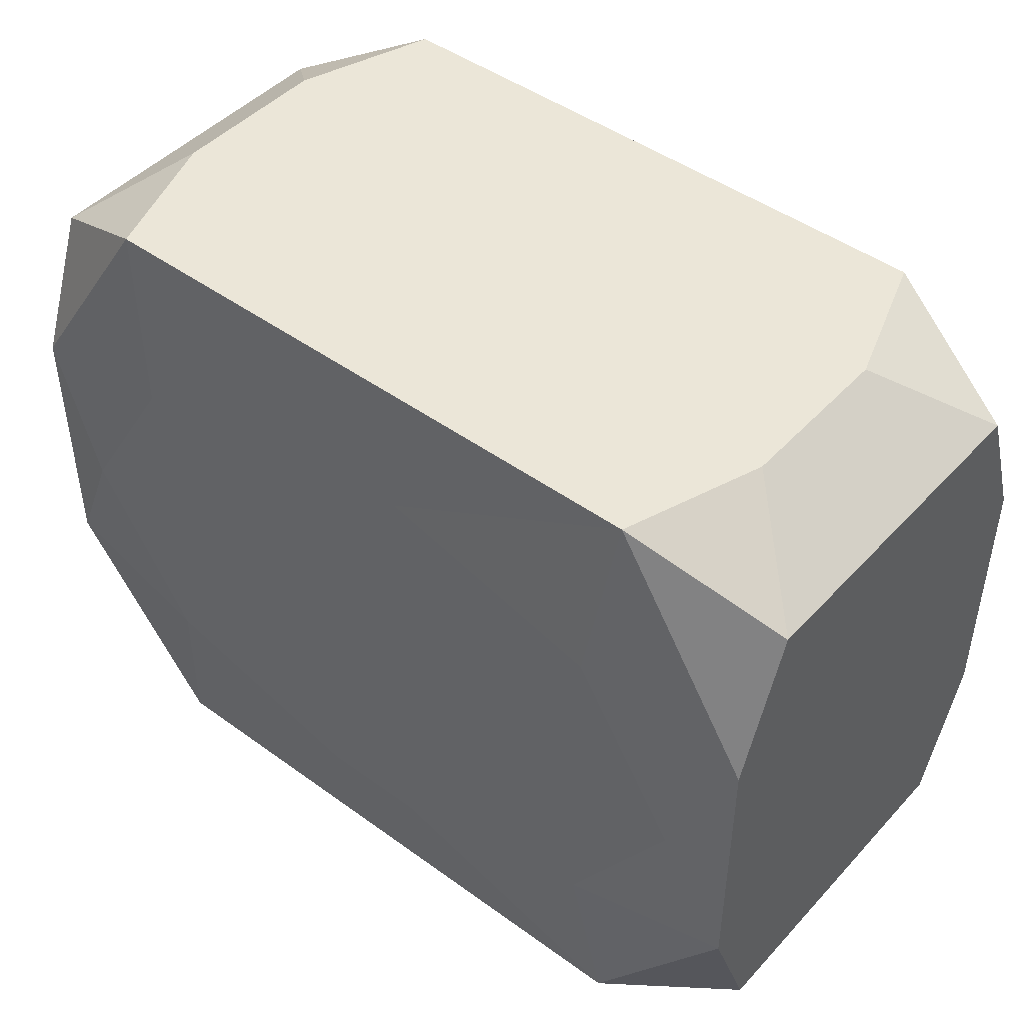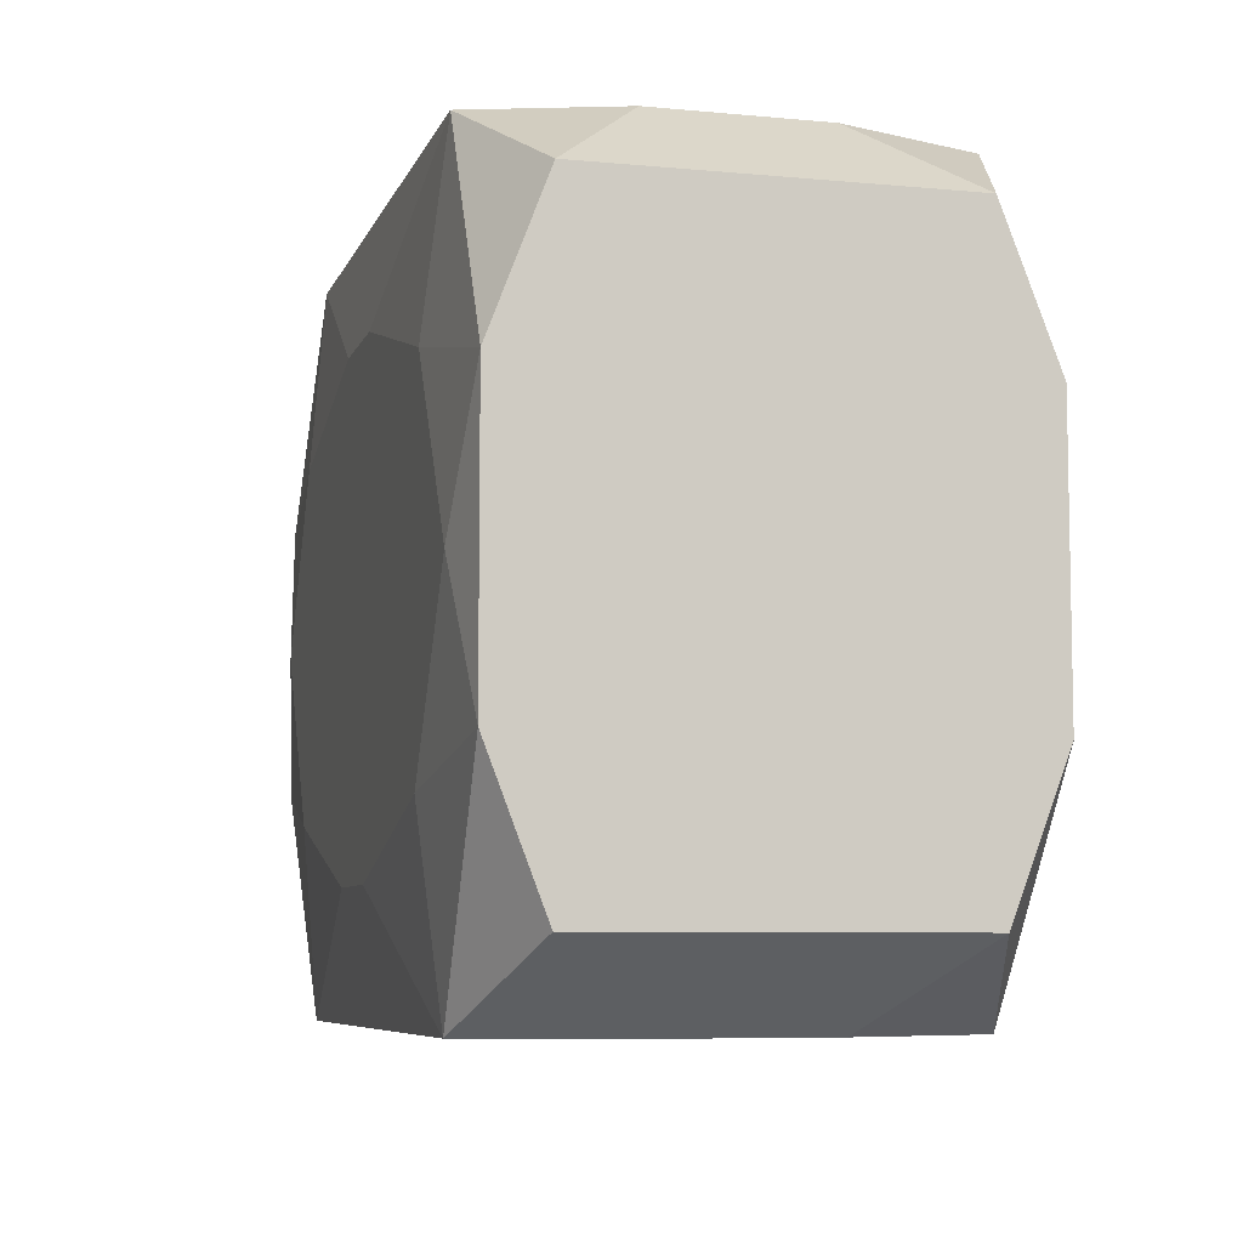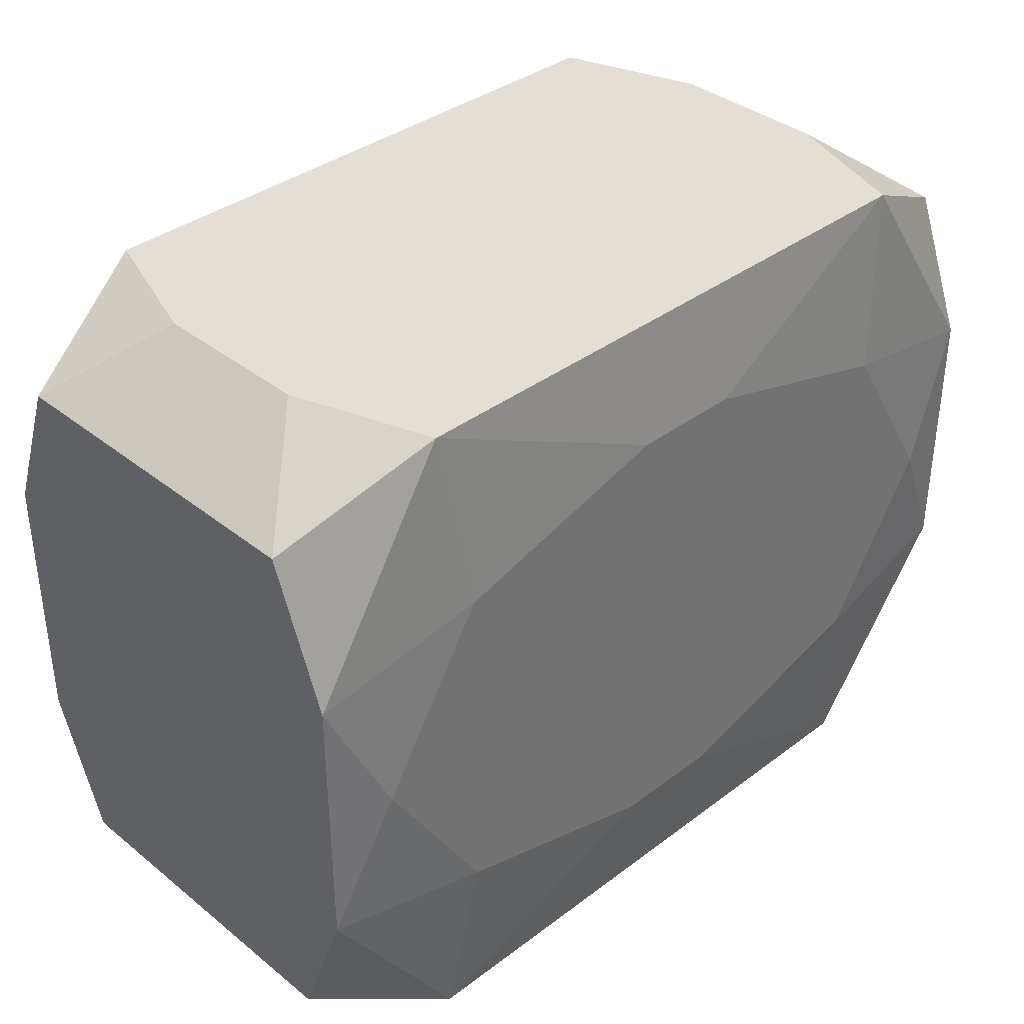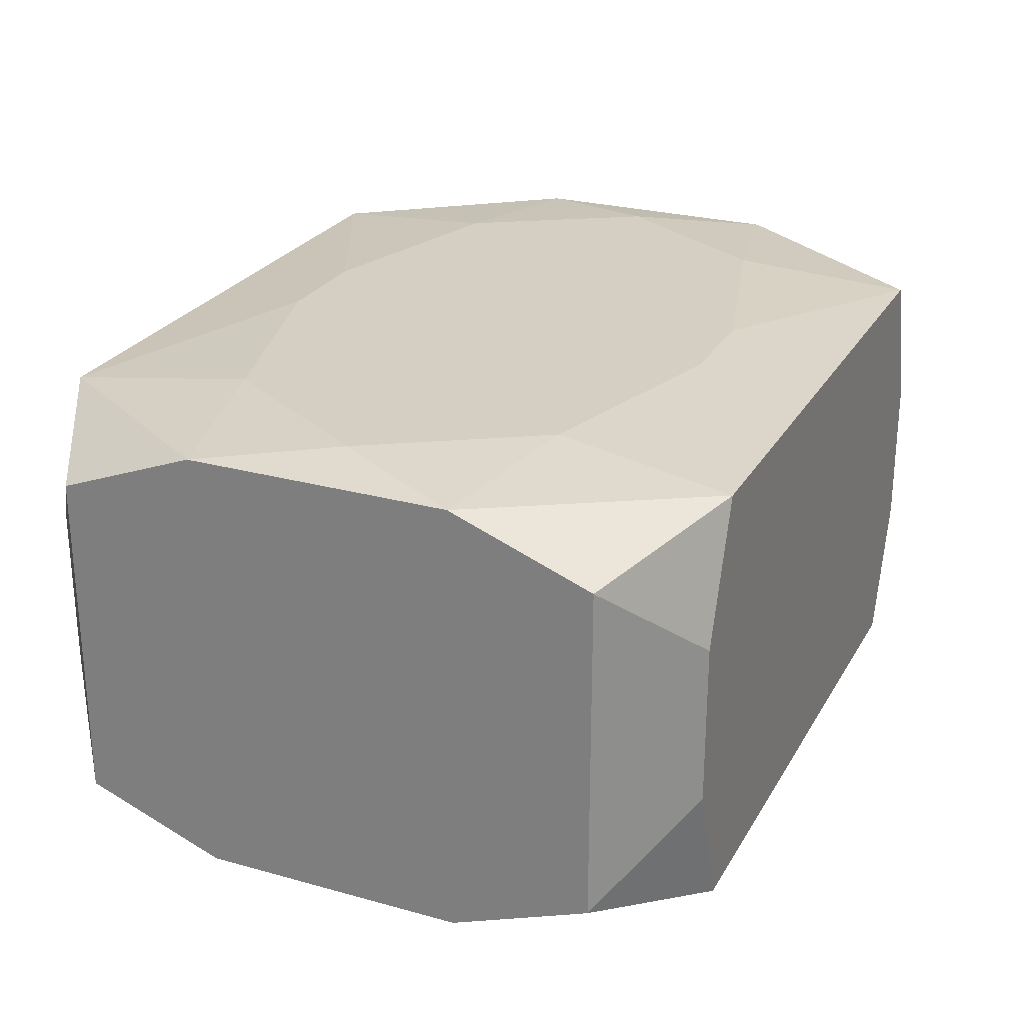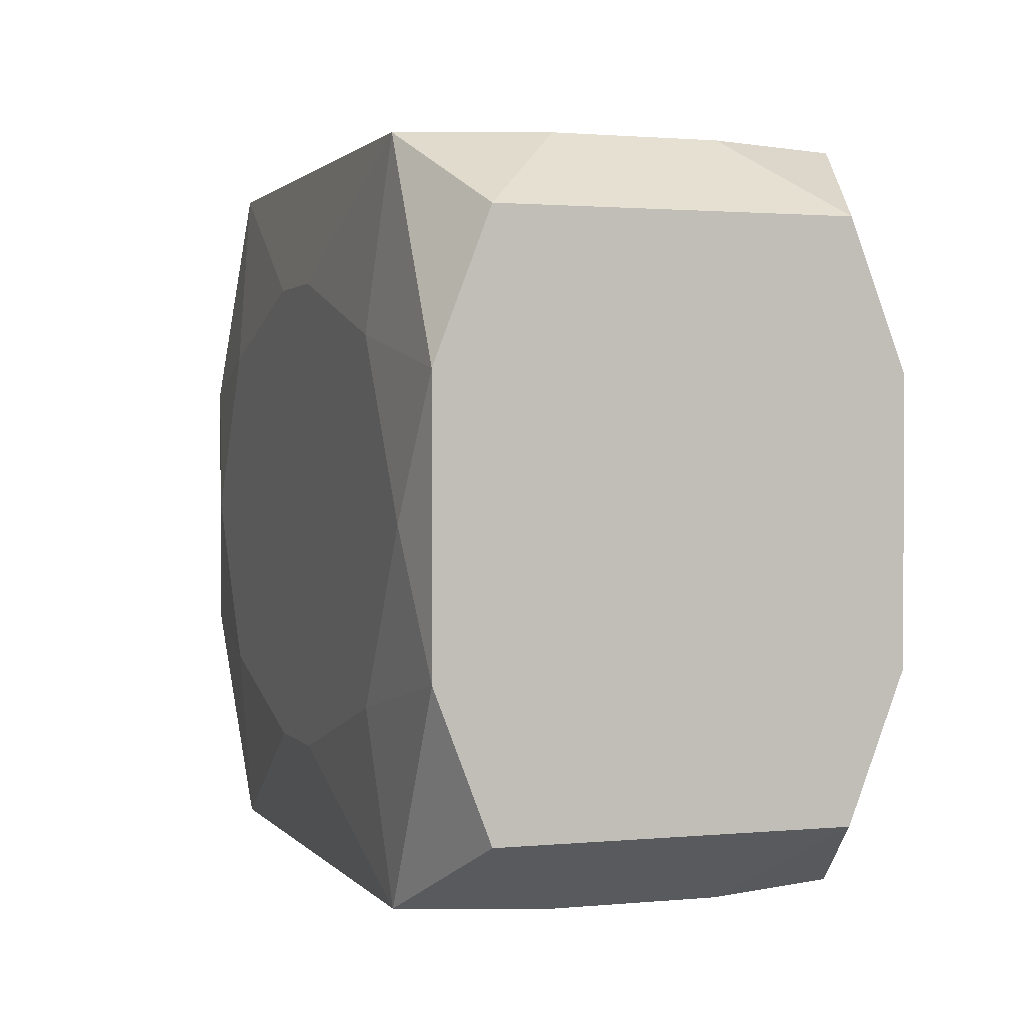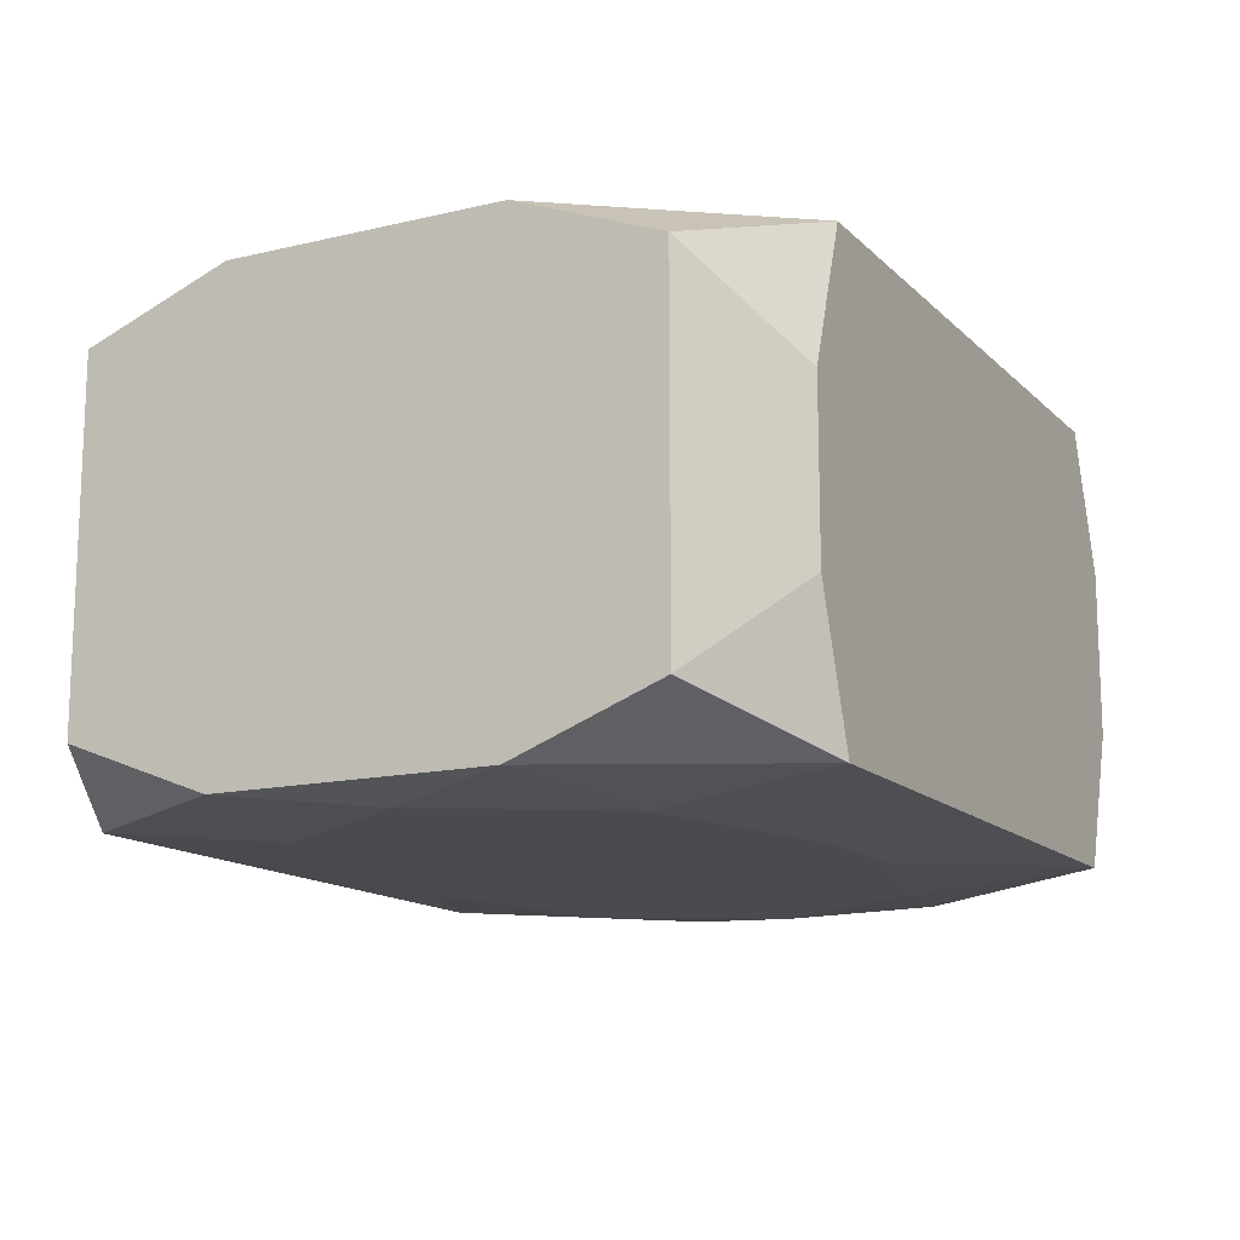
<metadata>
{"format":"obj","ext":"obj","renderer":"f3d","projection":"perspective","resolution":1024,"background":"white","views":[{"elev":46.1,"azim":-140.3,"up":"+Y"},{"elev":-7.1,"azim":-105.2,"up":"+Y"},{"elev":36.9,"azim":135.8,"up":"+Y"},{"elev":25.7,"azim":113.9,"up":"+Z"},{"elev":1.5,"azim":71.1,"up":"+Y"},{"elev":-14.0,"azim":117.7,"up":"+Z"}]}
</metadata>
<code>
v 0 0.01896 -0
v -0 -0.01896 -0.01172
v -0.01874 0.01896 -0.004338
v -0.01874 0.01896 0.004338
v -0.01874 -0.01896 -0.004338
v -0.01874 -0.01896 0.004338
v 0.01286 0.002942 -0.01271
v 0.003828 0.00639 0.01271
v 0.003828 0.00639 -0.01271
v -0.01488 0.009194 0.01271
v -0.01488 0.009194 -0.01271
v -0.01488 -0.009194 0.01271
v -0.01488 -0.009194 -0.01271
v 0.007243 0.01896 -0.01172
v 0.007243 0.01896 0.01172
v 0.007243 -0.01896 0.01172
v 0.003239 -0.01896 -0.005241
v 0.007852 -0.01085 0.01271
v 0.02056 0 0.01271
v 0.02056 -0 -0.01271
v 0.02399 -0 -0
v 0.02399 -0 -0.006814
v 0.02399 -0.007226 0.01206
v 0.02399 -0.007226 -0.01206
v 0.02399 -0.01482 -0.009162
v 0.02399 -0.01482 0.009162
v 0.02399 0.01482 -0
v 0.02399 0.01482 -0.009162
v 0.02399 0.01482 0.009162
v 0.02399 0.007226 0.01206
v 0.02399 0.007226 -0.01206
v 0.0162 0.01896 -0.01172
v 0.0162 0.01896 0.01172
v 0.0162 -0.01896 -0.01172
v 0.0162 -0.01896 0.01172
v 0.002907 -0.01256 0.01271
v 0.002907 -0.01256 -0.01271
v 0.002907 0.01256 0.01271
v 0.002907 0.01256 -0.01271
v -0.002907 -0.01256 0.01271
v -0.002907 -0.01256 -0.01271
v -0.002907 0.01256 0.01271
v -0.002907 0.01256 -0.01271
v -0.0162 0.01896 -0.01172
v -0.0162 0.01896 0.01172
v -0.0162 -0.01896 -0.01172
v -0.0162 -0.01896 0.01172
v -0.02399 -0.007226 0.01206
v -0.02399 -0.007226 -0.01206
v -0.02399 -0.01482 -0.009162
v -0.02399 -0.01482 0.009162
v -0.02399 0.01482 -0.009162
v -0.02399 0.01482 0.009162
v -0.02399 0.007226 0.01206
v -0.02399 0.007226 -0.01206
v -0.02056 0 0.01271
v -0.02056 -0 -0.01271
v -0.007852 -0.01085 -0.01271
v -0.007852 -0.004853 0.01271
v -0.007852 0.01085 -0.01271
v -0.007243 0.01896 0.01172
v -0.007243 -0.01896 0.01172
v 0.01488 0.009194 0.01271
v 0.01488 0.009194 -0.01271
v 0.01488 -0.009194 0.01271
v 0.01488 -0.009194 -0.01271
v 0.01874 0.01896 -0.004338
v 0.01874 0.01896 0.004338
v 0.01874 -0.01896 -0.004338
v 0.01874 -0.01896 0.004338
f 1 44 3
f 23 26 22
f 22 26 25
f 25 31 22
f 26 23 35
f 27 31 28
f 31 32 28
f 29 33 30
f 30 23 29
f 29 31 27
f 6 17 47
f 52 3 44
f 44 55 52
f 52 49 50
f 55 49 52
f 22 31 21
f 21 23 22
f 31 29 21
f 21 29 23
f 34 25 69
f 69 25 26
f 69 17 34
f 47 17 69
f 24 25 34
f 31 25 24
f 34 66 24
f 37 66 34
f 67 28 32
f 45 42 61
f 61 67 1
f 33 67 61
f 1 3 61
f 61 3 45
f 30 33 63
f 53 52 50
f 26 35 70
f 70 69 26
f 35 69 70
f 47 69 16
f 16 69 35
f 2 37 34
f 31 24 20
f 20 24 66
f 66 37 20
f 14 39 44
f 32 39 14
f 14 67 32
f 14 44 1
f 1 67 14
f 44 39 43
f 13 49 57
f 57 49 55
f 33 29 68
f 68 67 33
f 68 29 28
f 28 67 68
f 19 23 30
f 30 63 19
f 15 61 42
f 38 63 33
f 42 63 38
f 33 15 38
f 38 15 42
f 45 3 4
f 4 53 45
f 3 52 4
f 52 53 4
f 45 53 54
f 34 17 46
f 17 6 46
f 46 6 5
f 46 5 50
f 50 49 46
f 46 49 13
f 13 41 46
f 37 2 46
f 46 41 37
f 64 32 31
f 31 20 64
f 64 39 32
f 7 20 37
f 39 64 7
f 7 64 20
f 39 57 11
f 44 43 11
f 11 55 44
f 11 57 55
f 8 63 42
f 8 19 63
f 35 36 62
f 65 36 35
f 65 35 23
f 23 19 65
f 19 8 65
f 51 53 50
f 51 54 53
f 50 5 51
f 5 6 51
f 51 6 47
f 58 41 13
f 37 41 58
f 13 57 58
f 58 57 37
f 37 57 9
f 9 7 37
f 9 57 39
f 39 7 9
f 60 43 39
f 39 11 60
f 60 11 43
f 10 8 42
f 56 12 10
f 10 54 56
f 10 42 45
f 45 54 10
f 40 12 47
f 47 62 40
f 40 62 36
f 36 65 18
f 18 65 12
f 18 40 36
f 12 40 18
f 48 51 47
f 47 12 48
f 48 12 56
f 56 54 48
f 54 51 48
f 12 65 59
f 59 10 12
f 59 65 8
f 8 10 59

</code>
